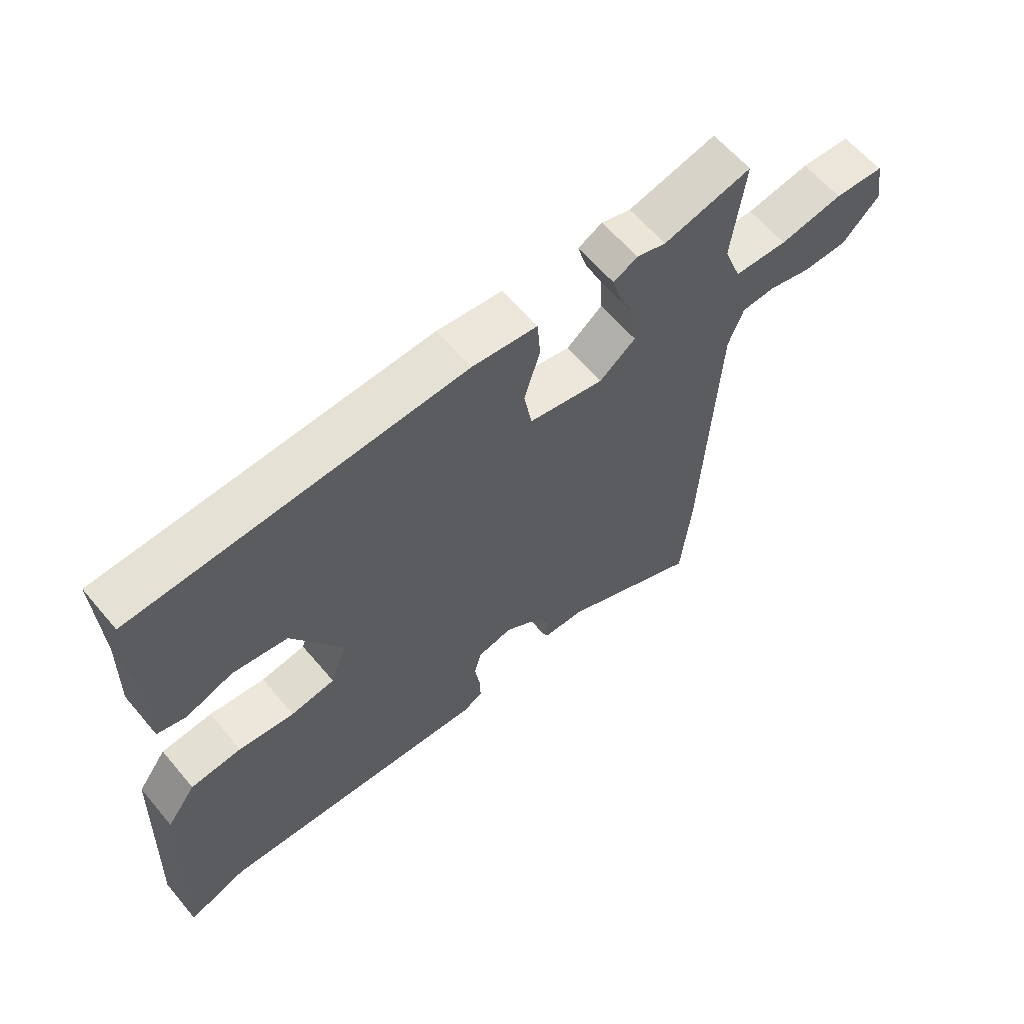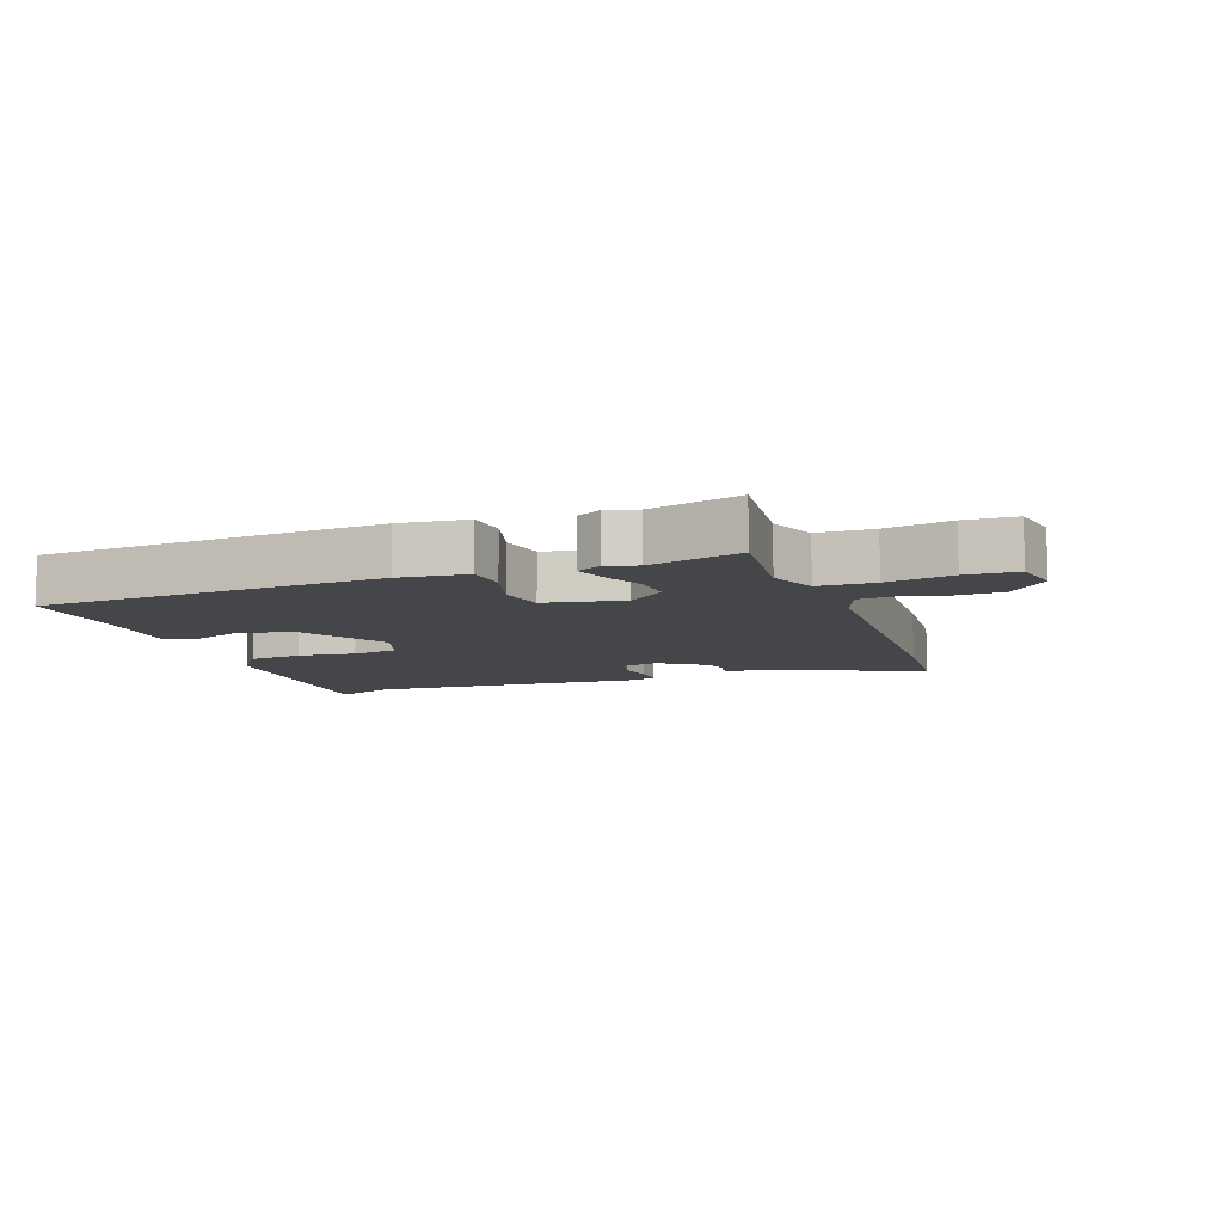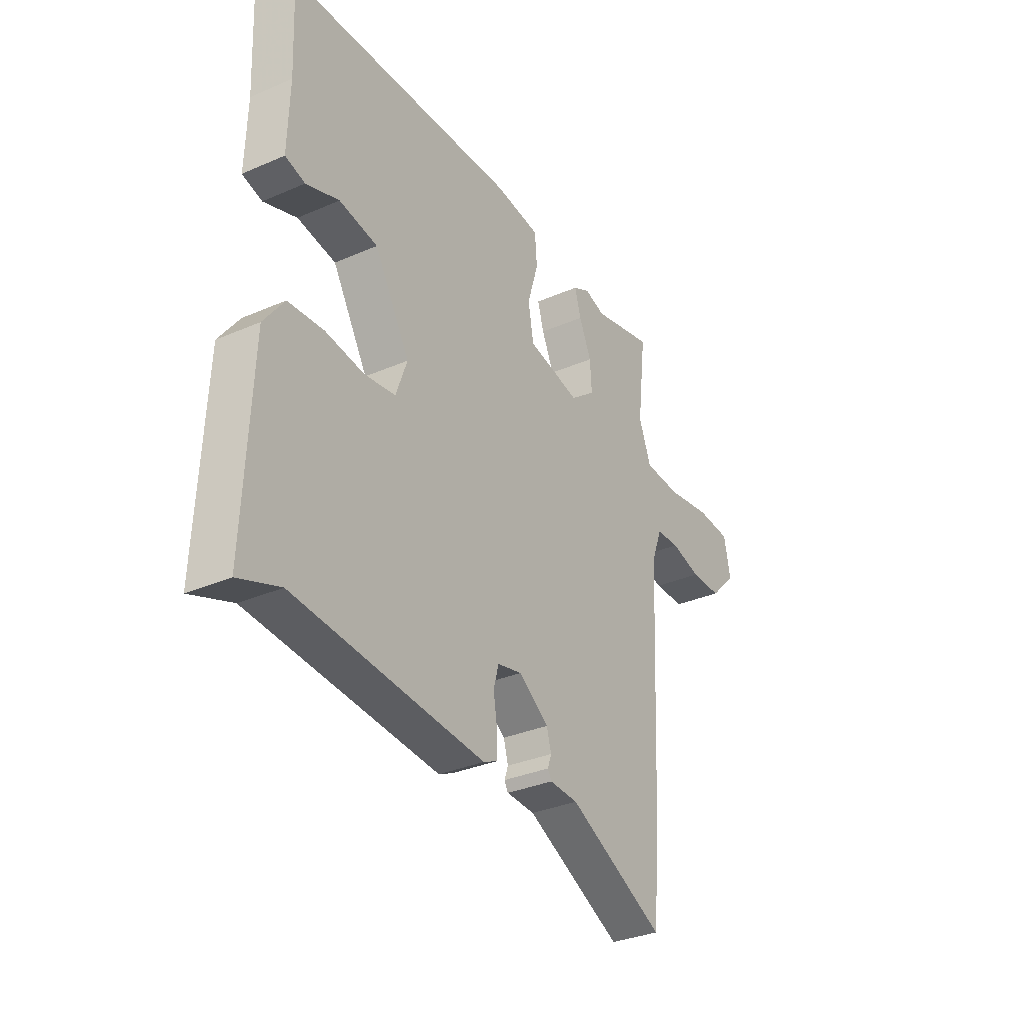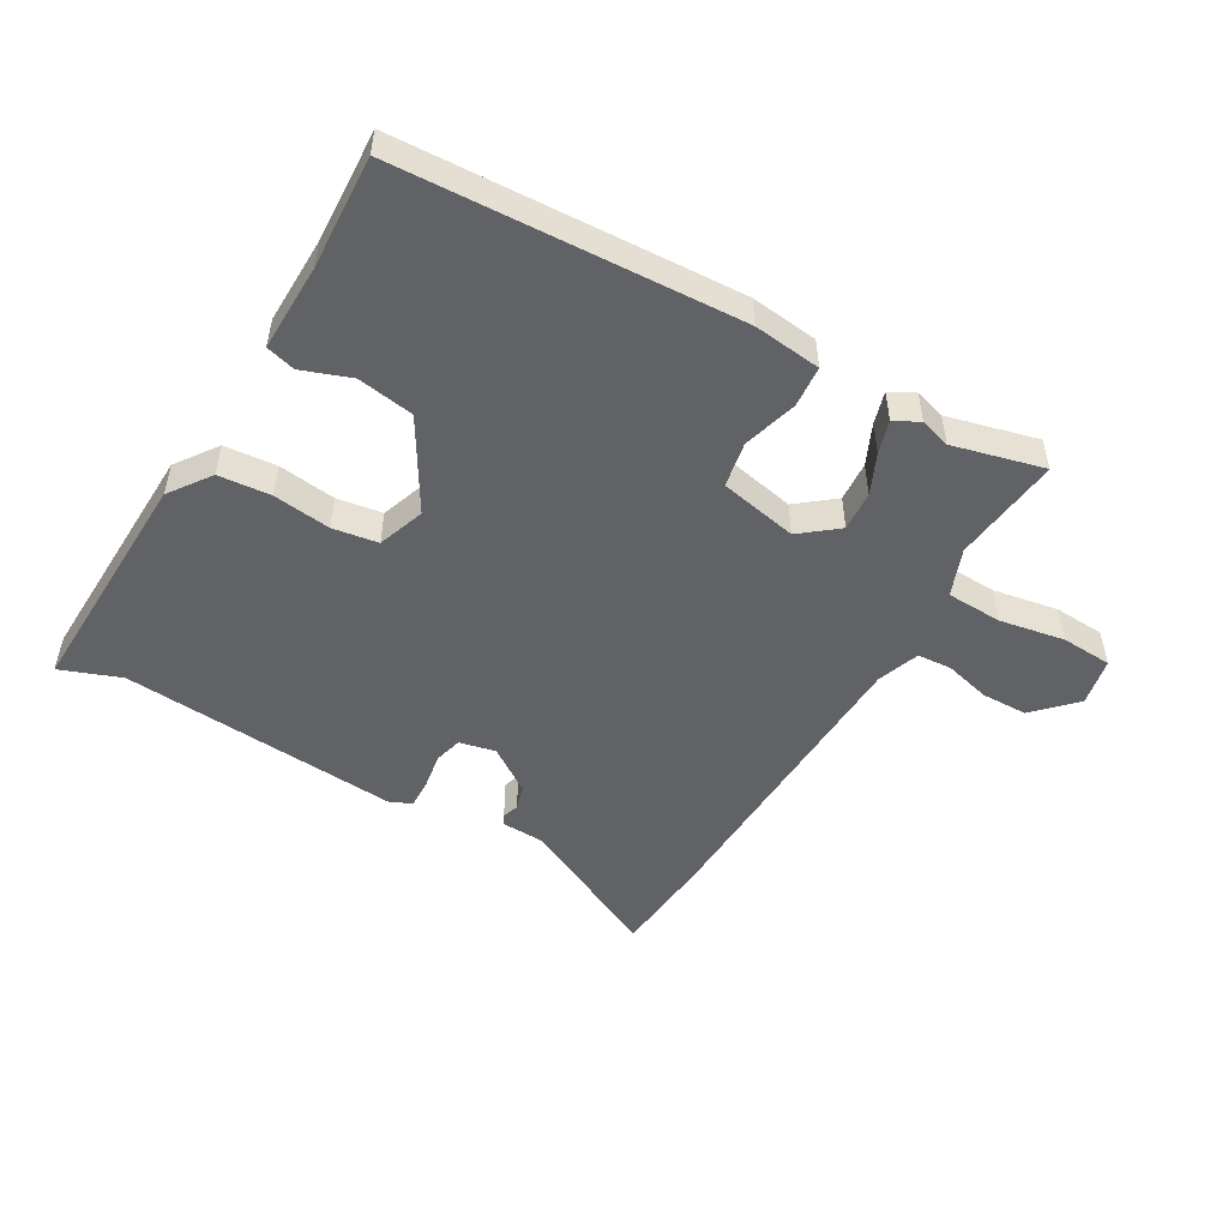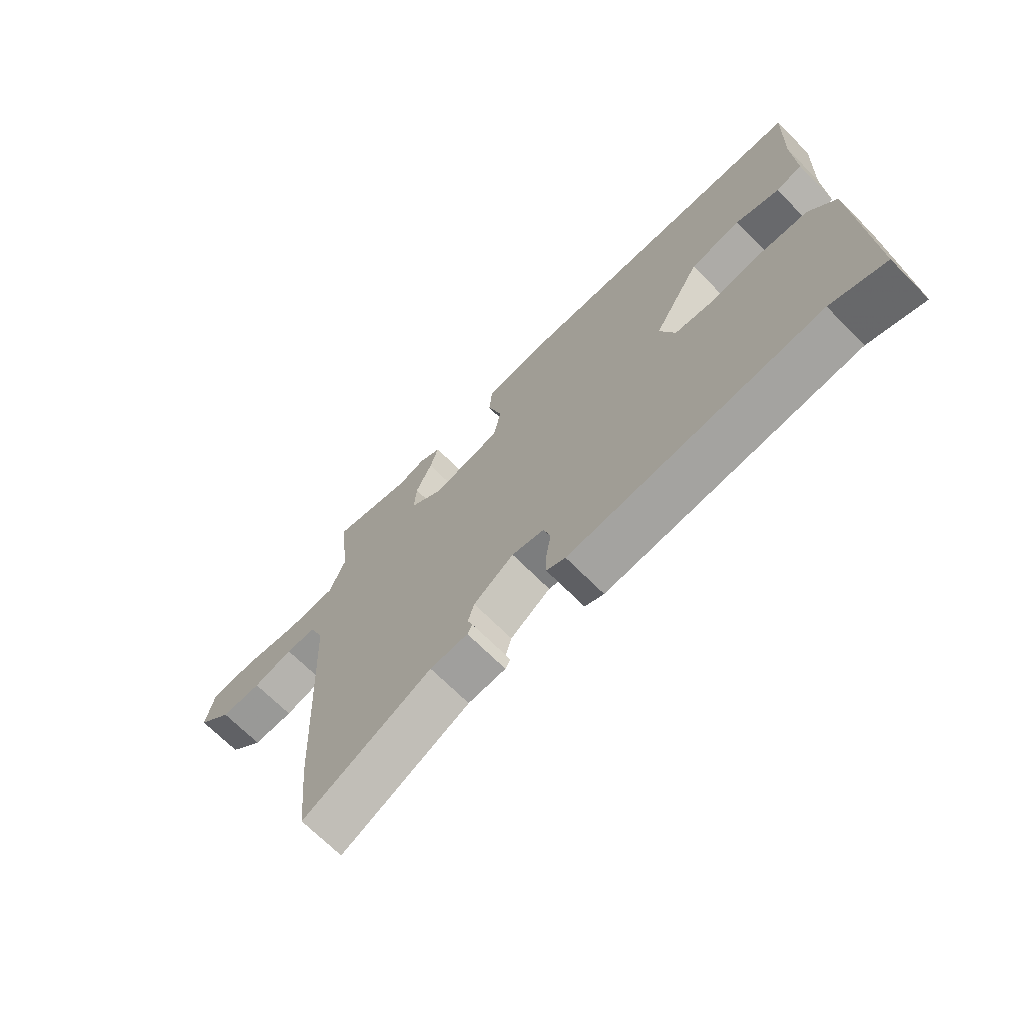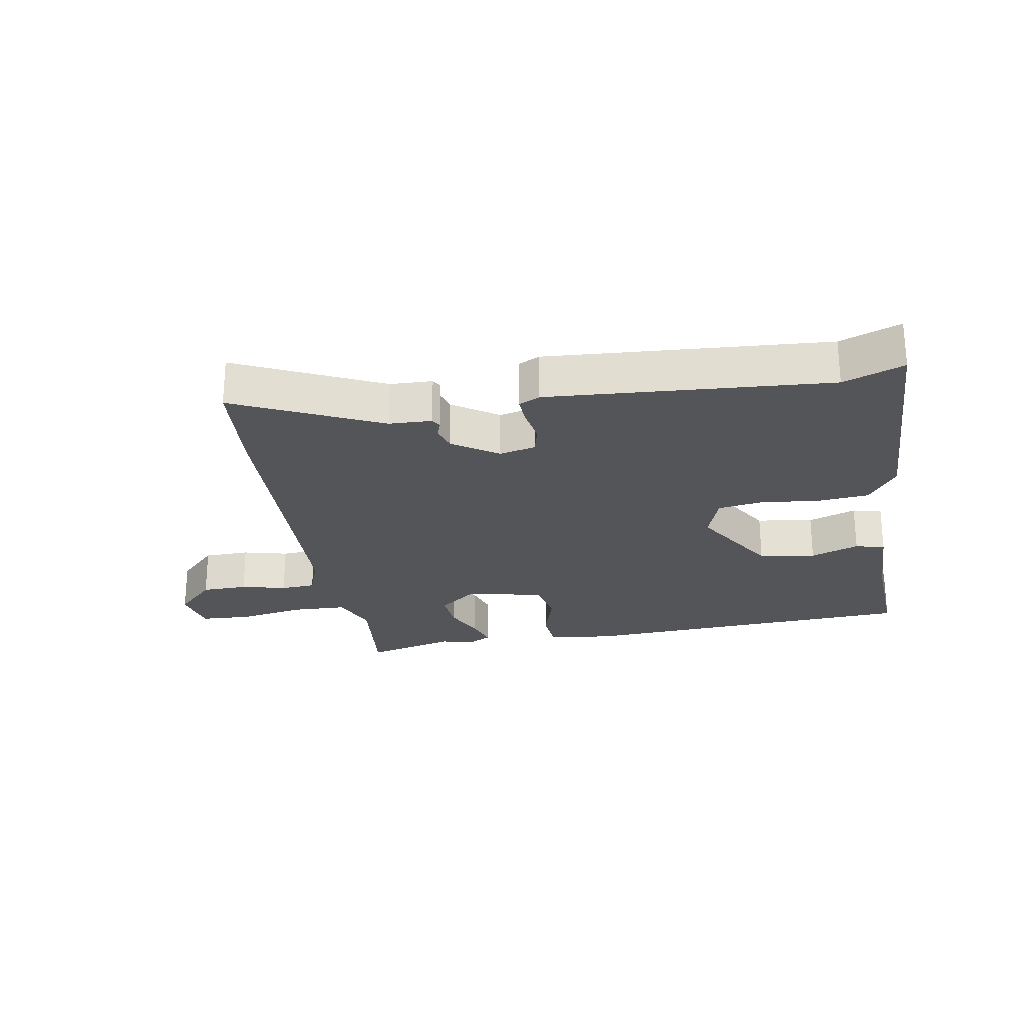
<metadata>
{"format":"obj","ext":"obj","renderer":"f3d","projection":"perspective","resolution":1024,"background":"white","views":[{"elev":61.4,"azim":-40.0,"up":"+Z"},{"elev":-9.4,"azim":20.5,"up":"+Y"},{"elev":-32.8,"azim":-59.0,"up":"+Z"},{"elev":-50.6,"azim":-29.7,"up":"+Y"},{"elev":-69.4,"azim":-135.1,"up":"+Z"},{"elev":-24.8,"azim":-169.5,"up":"+Y"}]}
</metadata>
<code>
v 0.508 0.07 -0.416
v 0.492 0.07 -0.581
v 0.261 0.07 -0.468
v 0.193 0.07 -0.465
v 0.184 0.07 -0.449
v 0.193 0.07 -0.423
v 0.182 0.07 -0.384
v 0.11 0.07 -0.334
v 0.052 0.07 -0.347
v 0.04 0.07 -0.392
v 0.049 0.07 -0.449
v 0.05 0.07 -0.495
v 0.016 0.07 -0.511
v -0.433 0.07 -0.475
v -0.53 0.07 -0.511
v -0.514 0.07 -0.135
v -0.466 0.07 -0.069
v -0.382 0.07 -0.062
v -0.29 0.07 -0.074
v -0.217 0.07 -0.063
v -0.19 0.07 0.012
v -0.274 0.07 0.155
v -0.365 0.07 0.17
v -0.443 0.07 0.142
v -0.49 0.07 0.155
v -0.486 0.07 0.295
v -0.494 0.07 0.476
v 0.051 0.07 0.501
v 0.159 0.07 0.488
v 0.164 0.07 0.422
v 0.138 0.07 0.335
v 0.151 0.07 0.262
v 0.276 0.07 0.236
v 0.336 0.07 0.283
v 0.332 0.07 0.347
v 0.303 0.07 0.412
v 0.288 0.07 0.464
v 0.328 0.07 0.485
v 0.377 0.07 0.47
v 0.523 0.07 0.506
v 0.502 0.07 0.332
v 0.531 0.07 0.256
v 0.62 0.07 0.252
v 0.725 0.07 0.27
v 0.807 0.07 0.265
v 0.822 0.07 0.188
v 0.759 0.07 0.125
v 0.685 0.07 0.124
v 0.613 0.07 0.143
v 0.557 0.07 0.14
v 0.532 0.07 0.073
v 0.508 0 -0.416
v 0.492 0 -0.581
v 0.261 0 -0.468
v 0.193 0 -0.465
v 0.184 0 -0.449
v 0.193 0 -0.423
v 0.182 0 -0.384
v 0.11 0 -0.334
v 0.052 0 -0.347
v 0.04 0 -0.392
v 0.049 0 -0.449
v 0.05 0 -0.495
v 0.016 0 -0.511
v -0.433 0 -0.475
v -0.53 0 -0.511
v -0.514 0 -0.135
v -0.466 0 -0.069
v -0.382 0 -0.062
v -0.29 0 -0.074
v -0.217 0 -0.063
v -0.19 0 0.012
v -0.274 0 0.155
v -0.365 0 0.17
v -0.443 0 0.142
v -0.49 0 0.155
v -0.486 0 0.295
v -0.494 0 0.476
v 0.051 0 0.501
v 0.159 0 0.488
v 0.164 0 0.422
v 0.138 0 0.335
v 0.151 0 0.262
v 0.276 0 0.236
v 0.336 0 0.283
v 0.332 0 0.347
v 0.303 0 0.412
v 0.288 0 0.464
v 0.328 0 0.485
v 0.377 0 0.47
v 0.523 0 0.506
v 0.502 0 0.332
v 0.531 0 0.256
v 0.62 0 0.252
v 0.725 0 0.27
v 0.807 0 0.265
v 0.822 0 0.188
v 0.759 0 0.125
v 0.685 0 0.124
v 0.613 0 0.143
v 0.557 0 0.14
v 0.532 0 0.073
f 47 48 49
f 46 47 49
f 45 46 49
f 44 45 49
f 43 44 49
f 42 43 49 50
f 41 42 50 51
f 39 40 41
f 39 41 51
f 38 39 51
f 37 38 51
f 36 37 51
f 35 36 51
f 29 30 31
f 28 29 31
f 27 28 31
f 26 27 31
f 26 31 32
f 23 24 25 26
f 26 32 33
f 23 26 33
f 22 23 33
f 17 18 19
f 16 17 19
f 15 16 19
f 14 15 19
f 14 19 20
f 13 14 20
f 12 13 20
f 11 12 20
f 10 11 20
f 9 10 20 21
f 3 4 5 6
f 3 6 7
f 2 3 7
f 51 1 2
f 35 51 2
f 34 35 2
f 21 22 33
f 9 21 33
f 8 9 33
f 8 33 34
f 7 8 34
f 2 7 34
f 100 99 98
f 100 98 97
f 100 97 96
f 100 96 95
f 100 95 94
f 101 100 94 93
f 102 101 93 92
f 92 91 90
f 102 92 90
f 102 90 89
f 102 89 88
f 102 88 87
f 102 87 86
f 82 81 80
f 82 80 79
f 82 79 78
f 82 78 77
f 83 82 77
f 77 76 75 74
f 84 83 77
f 84 77 74
f 84 74 73
f 70 69 68
f 70 68 67
f 70 67 66
f 70 66 65
f 71 70 65
f 71 65 64
f 71 64 63
f 71 63 62
f 71 62 61
f 72 71 61 60
f 57 56 55 54
f 58 57 54
f 58 54 53
f 53 52 102
f 53 102 86
f 53 86 85
f 84 73 72
f 84 72 60
f 84 60 59
f 85 84 59
f 85 59 58
f 85 58 53
f 1 52 53 2
f 2 53 54 3
f 3 54 55 4
f 4 55 56 5
f 5 56 57 6
f 6 57 58 7
f 7 58 59 8
f 8 59 60 9
f 9 60 61 10
f 10 61 62 11
f 11 62 63 12
f 12 63 64 13
f 13 64 65 14
f 14 65 66 15
f 15 66 67 16
f 16 67 68 17
f 17 68 69 18
f 18 69 70 19
f 19 70 71 20
f 20 71 72 21
f 21 72 73 22
f 22 73 74 23
f 23 74 75 24
f 24 75 76 25
f 25 76 77 26
f 26 77 78 27
f 27 78 79 28
f 28 79 80 29
f 29 80 81 30
f 30 81 82 31
f 31 82 83 32
f 32 83 84 33
f 33 84 85 34
f 34 85 86 35
f 35 86 87 36
f 36 87 88 37
f 37 88 89 38
f 38 89 90 39
f 39 90 91 40
f 40 91 92 41
f 41 92 93 42
f 42 93 94 43
f 43 94 95 44
f 44 95 96 45
f 45 96 97 46
f 46 97 98 47
f 47 98 99 48
f 48 99 100 49
f 49 100 101 50
f 50 101 102 51
f 51 102 52 1

</code>
